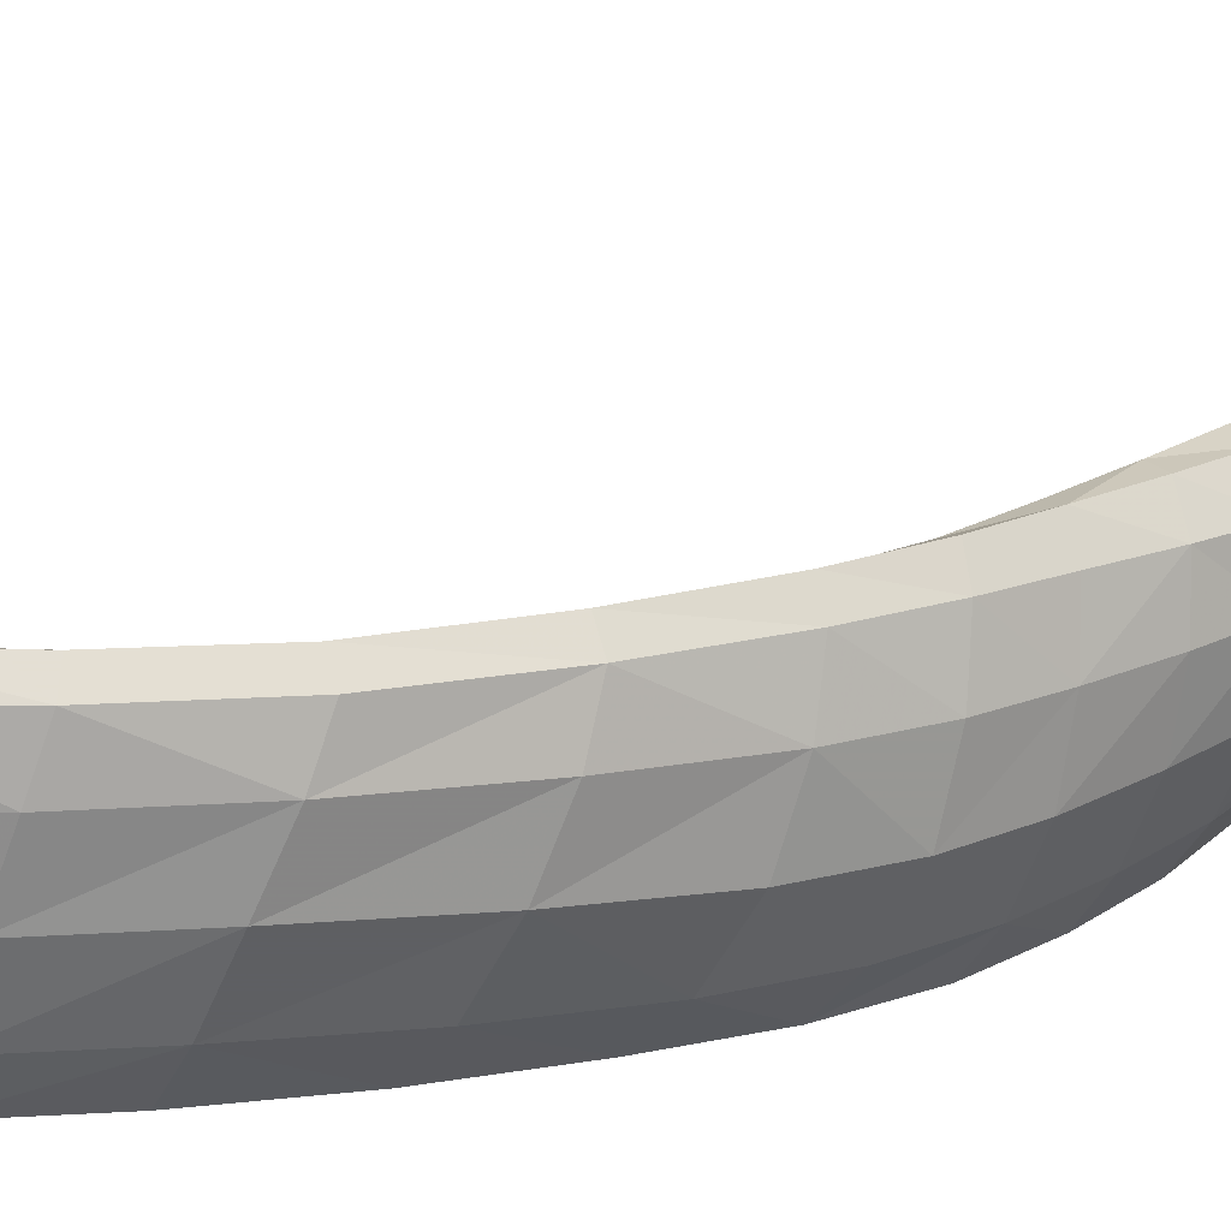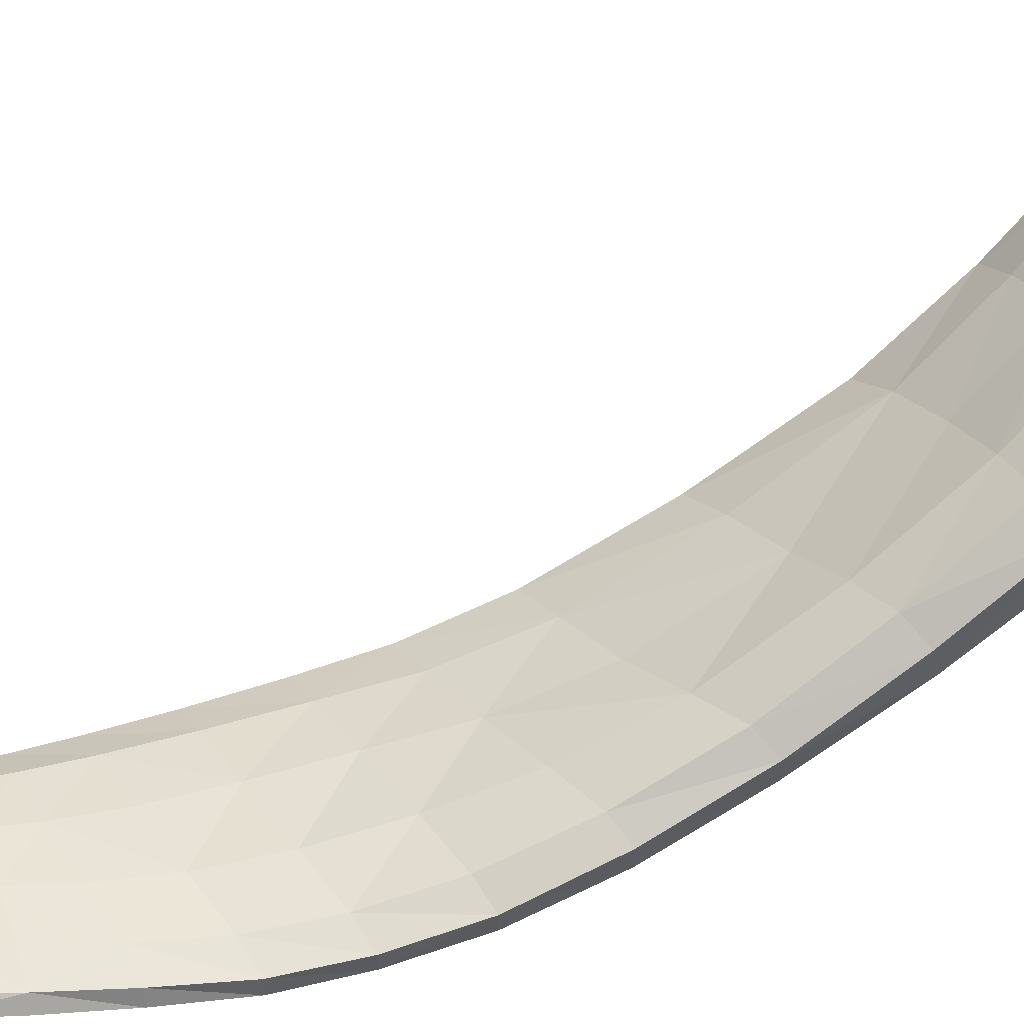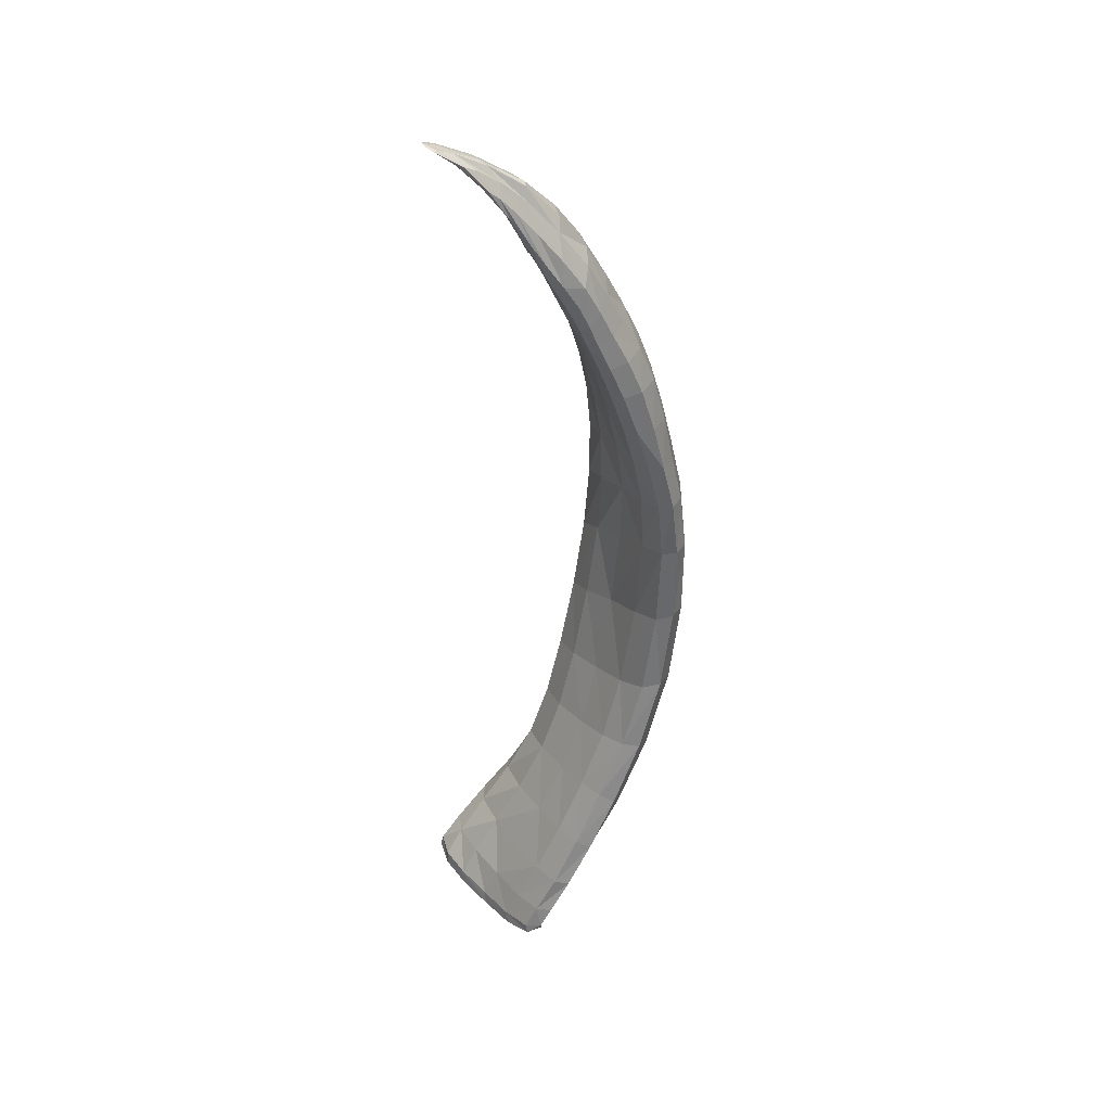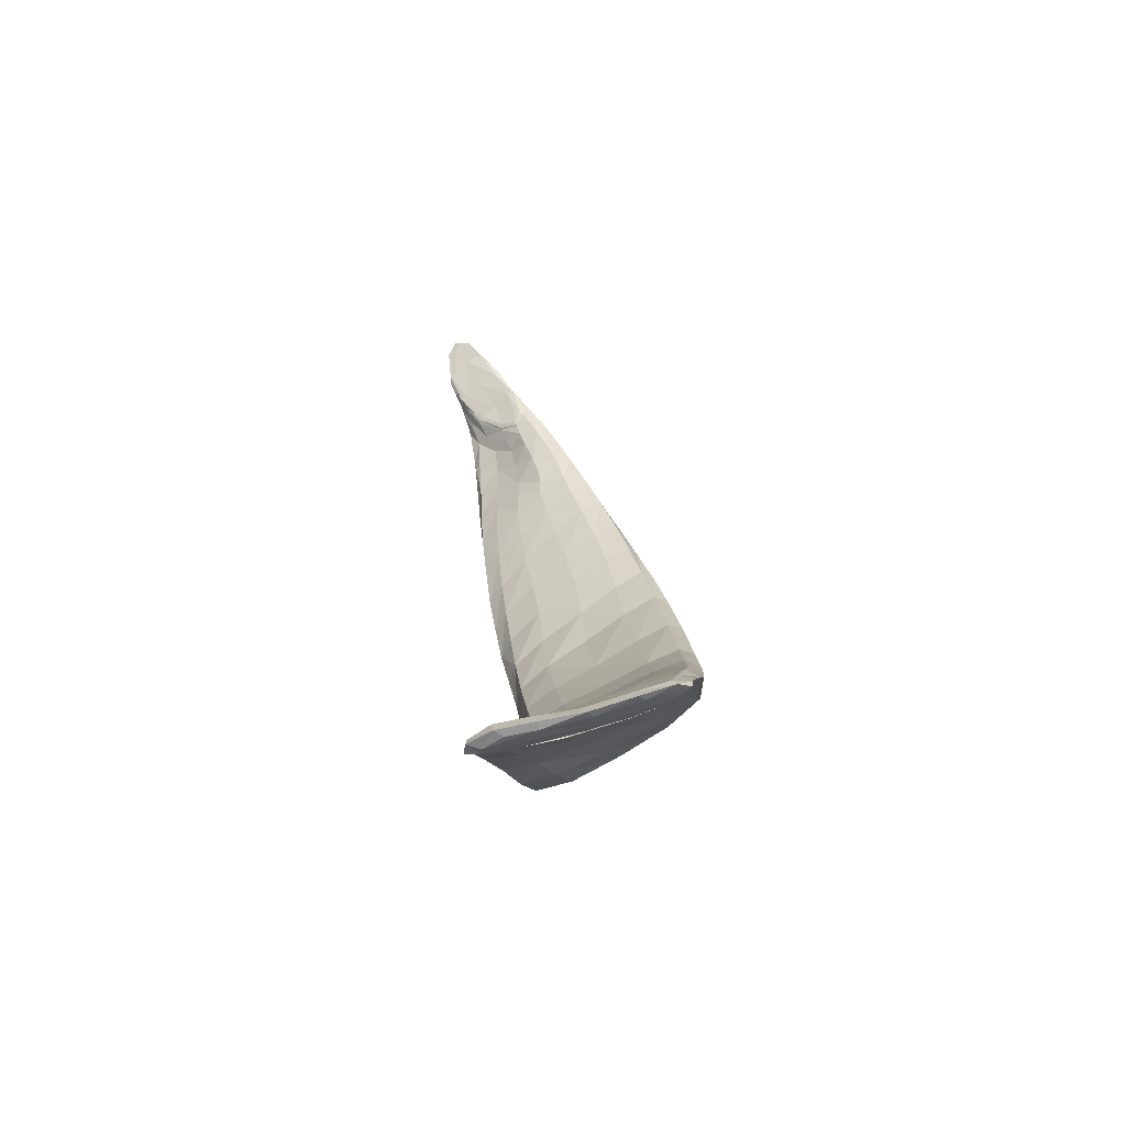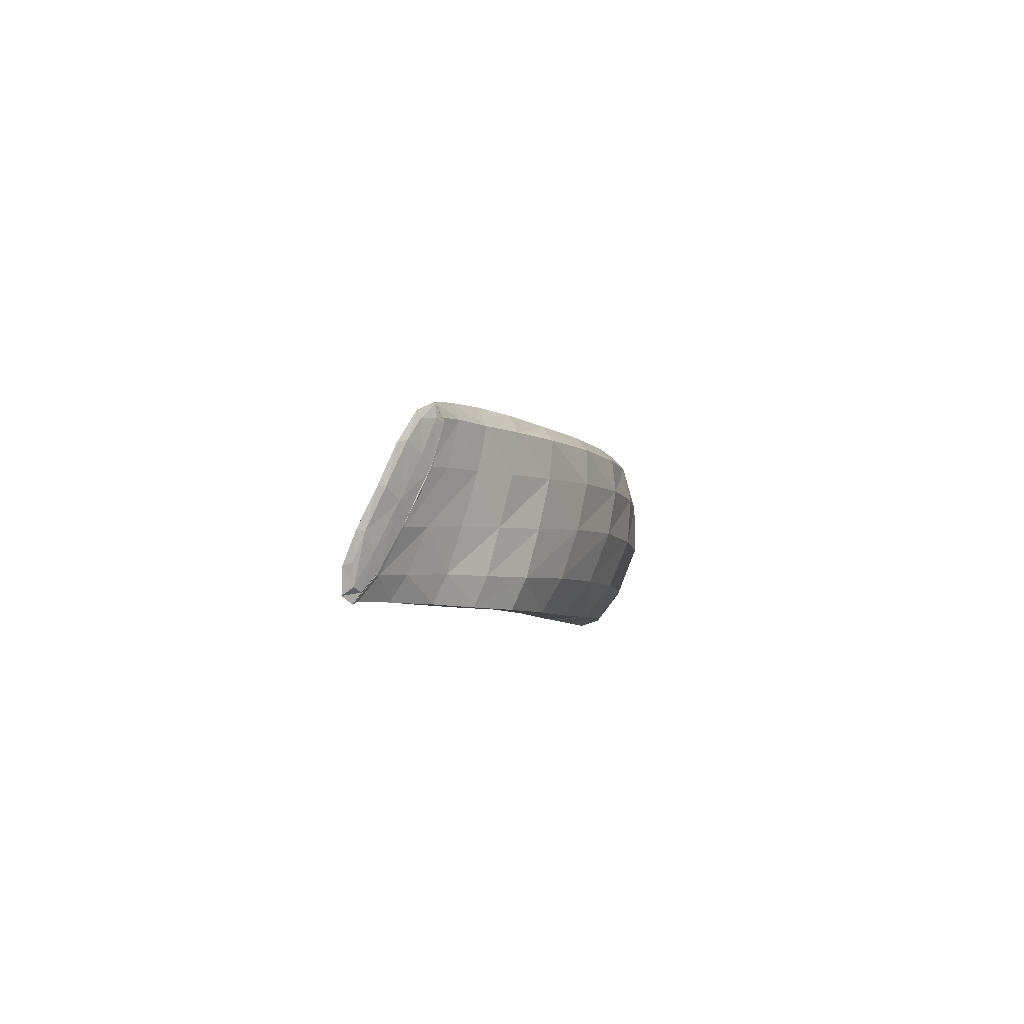
<metadata>
{"format":"obj","ext":"obj","renderer":"f3d","projection":"perspective","resolution":1024,"background":"white","views":[{"elev":50.5,"azim":-121.5,"up":"+Y"},{"elev":-64.8,"azim":107.6,"up":"+Y"},{"elev":50.0,"azim":140.3,"up":"+Z"},{"elev":-58.5,"azim":102.1,"up":"+Z"},{"elev":-79.8,"azim":155.9,"up":"+Z"}]}
</metadata>
<code>
v -1.676 16.17 1.058
v -1.622 16.1 1.151
v -1.368 16.34 -0.6586
v -1.403 16.27 -0.6325
v -1.65 16.26 1.065
v -1.616 16.2 1.168
v -1.366 16.6 -0.5897
v -1.41 16.61 -0.5671
v -1.872 16.21 0.3866
v -1.924 16.2 0.3797
v -1.787 16.48 0.5277
v -1.851 16.48 0.5158
v -1.793 16.3 -0.1662
v -1.767 16.59 0.002468
v -1.722 16.29 -0.1401
v -1.707 16.58 -0.004679
v -1.526 16.29 -0.5287
v -1.669 16.32 -0.4103
v -1.487 16.61 -0.4717
v -1.617 16.62 -0.2985
v -1.608 16.33 -0.3518
v -1.474 16.31 -0.5174
v -1.573 16.6 -0.2536
v -1.439 16.61 -0.46
v -1.81 16.18 0.7536
v -1.735 16.38 0.8184
v -1.853 16.14 0.755
v -1.811 16.37 0.827
v -1.775 16.19 0.8741
v -1.716 16.35 0.9002
v -1.904 16.16 0.5722
v -1.846 16.42 0.6923
v -1.858 16.19 0.5823
v -1.762 16.43 0.7021
v -1.798 16.13 0.921
v -1.761 16.32 0.9566
v -1.829 16.24 0.1359
v -1.789 16.53 0.3201
v -1.892 16.26 0.1304
v -1.843 16.54 0.319
v -1.58 16.13 1.201
v -1.682 16.25 0.9832
v -1.361 16.46 -0.6283
v -1.425 16.42 -0.6112
v -1.813 16.36 0.4664
v -1.934 16.35 0.4472
v -1.706 16.43 -0.08087
v -1.811 16.47 -0.09452
v -1.575 16.48 -0.2959
v -1.445 16.47 -0.4888
v -1.517 16.44 -0.5092
v -1.655 16.47 -0.3711
v -1.754 16.29 0.7809
v -1.87 16.26 0.8005
v -1.731 16.29 0.834
v -1.808 16.24 0.9563
v -1.787 16.32 0.6544
v -1.908 16.3 0.6413
v -1.809 16.38 0.2354
v -1.92 16.41 0.2279
v -1.736 16.19 0.9854
v -1.678 16.3 0.9919
v -1.722 16.13 1.066
v -1.691 16.24 1.088
v -1.702 16.27 0.9299
v -1.705 16.21 1.11
v -1.361 16.32 -0.6304
v -1.402 16.29 -0.6446
v -1.375 16.6 -0.6063
v -1.418 16.58 -0.5776
v -1.368 16.48 -0.6468
v -1.423 16.43 -0.6071
v -1.69 16.16 1.048
v -1.605 16.12 1.163
v -1.641 16.24 1.086
v -1.581 16.18 1.188
v -1.55 16.14 1.217
v -1.676 16.25 0.9983
v -1.678 16.25 0.9875
v -1.641 16.25 1.081
v -1.591 16.19 1.186
v -1.55 16.13 1.219
v -1.681 16.16 1.054
v -1.606 16.1 1.162
v -1.564 16.12 1.203
v -1.554 16.16 1.215
v -1.663 16.25 1.026
v -1.682 16.22 1.011
v -1.662 16.2 1.067
v -1.644 16.14 1.112
v -1.587 16.15 1.182
v -1.613 16.21 1.141
v -1.397 16.27 -0.6467
v -1.422 16.42 -0.615
v -1.415 16.6 -0.5734
v -1.363 16.61 -0.606
v -1.354 16.32 -0.6558
v -1.354 16.47 -0.6507
v -1.399 16.61 -0.5867
v -1.428 16.52 -0.5841
v -1.369 16.56 -0.6254
v -1.386 16.3 -0.6556
v -1.366 16.39 -0.6591
v -1.398 16.46 -0.6257
v -1.415 16.34 -0.6302
v -1.593 16.16 1.194
v -1.716 16.28 0.8807
v -1.698 16.33 0.9459
v -1.757 16.19 0.9322
v -1.764 16.13 0.9977
v -1.753 16.24 0.8459
v -1.669 16.38 -0.4
v -1.569 16.55 -0.2682
v -1.422 16.53 -0.5859
v -1.358 16.38 -0.6316
v -1.789 16.29 0.9622
v -1.728 16.28 1.025
v -1.7 16.22 1.108
v -1.762 16.22 1.036
v -1.667 16.27 1.012
v -1.685 16.3 0.95
v -1.812 16.37 -0.1406
v -1.877 16.44 0.07248
v -1.918 16.32 0.1723
v -1.701 16.52 -0.0401
v -1.767 16.41 0.07594
v -1.794 16.46 0.2852
v -1.816 16.57 0.1695
v -1.757 16.56 0.1615
v -1.78 16.27 -0.004824
v -1.85 16.28 -0.01742
v -1.847 16.32 0.8176
v -1.891 16.28 0.7238
v -1.884 16.37 0.6712
v -1.781 16.24 0.7649
v -1.77 16.3 0.7274
v -1.822 16.25 0.6162
v -1.748 16.4 0.7669
v -1.831 16.39 0.7634
v -1.879 16.15 0.6652
v -1.835 16.18 0.673
v -1.869 16.19 0.7757
v -1.843 16.25 0.8782
v -1.809 16.17 0.9412
v -1.734 16.35 0.8013
v -1.741 16.3 0.8081
v -1.716 16.34 0.8602
v -1.788 16.34 0.8905
v -1.767 16.39 0.8273
v -1.726 16.37 0.8603
v -1.735 16.35 0.9337
v -1.791 16.19 0.8177
v -1.834 16.14 0.749
v -1.827 16.13 0.8402
v -1.789 16.14 0.8982
v -1.939 16.26 0.4083
v -1.923 16.32 0.5477
v -1.914 16.22 0.6027
v -1.792 16.43 0.5038
v -1.802 16.34 0.5661
v -1.763 16.38 0.6843
v -1.851 16.45 0.6074
v -1.776 16.46 0.6197
v -1.797 16.44 0.7039
v -1.871 16.2 0.4893
v -1.919 16.18 0.4803
v -1.886 16.15 0.5669
v -1.795 16.54 -0.04038
v -1.735 16.47 -0.2468
v -1.638 16.55 -0.3352
v -1.582 16.45 -0.4511
v -1.505 16.54 -0.4897
v -1.508 16.48 -0.3953
v -1.456 16.38 -0.5041
v -1.709 16.35 -0.1139
v -1.642 16.46 -0.1973
v -1.587 16.39 -0.3224
v -1.644 16.59 -0.1372
v -1.734 16.61 0.01137
v -1.696 16.61 -0.1581
v -1.502 16.61 -0.3623
v -1.592 16.63 -0.2683
v -1.547 16.62 -0.3977
v -1.733 16.31 -0.3009
v -1.757 16.27 -0.1621
v -1.666 16.31 -0.2536
v -1.599 16.31 -0.4783
v -1.642 16.3 -0.3873
v -1.542 16.32 -0.4402
v -1.898 16.43 0.4857
v -1.936 16.38 0.3467
v -1.888 16.49 0.2808
v -1.842 16.28 0.4231
v -1.82 16.37 0.361
v -1.816 16.3 0.1807
v -1.795 16.51 0.435
v -1.811 16.5 0.5307
v -1.852 16.51 0.4272
v -1.808 16.55 0.3316
v -1.917 16.23 0.2625
v -1.901 16.18 0.3724
v -1.859 16.22 0.2676
v -1.86 16.23 0.119
v -1.418 16.33 -0.6254
v -1.461 16.43 -0.5695
v -1.528 16.35 -0.5224
v -1.361 16.54 -0.6112
v -1.394 16.46 -0.5706
v -1.437 16.55 -0.4716
v -1.438 16.61 -0.5303
v -1.386 16.63 -0.5726
v -1.393 16.61 -0.5382
v -1.46 16.64 -0.4615
v -1.407 16.31 -0.5826
v -1.38 16.27 -0.6323
v -1.454 16.28 -0.5872
v -1.503 16.28 -0.5262
v -1.592 16.11 1.186
v -1.712 16.16 1.095
v -1.639 16.17 1.165
v -1.693 16.21 1.002
v -1.69 16.26 0.9636
v -1.724 16.23 0.9473
v -1.662 16.28 1.034
v -1.634 16.23 1.121
v -1.652 16.21 1.136
v -1.681 16.28 1.045
v -1.659 16.13 1.102
v -1.712 16.17 1.024
v -1.731 16.15 1.028
v -1.669 16.12 1.119
v -1.688 16.21 1.006
v -1.662 16.26 1.022
v -1.617 16.22 1.139
v -1.563 16.16 1.213
v -1.569 16.11 1.2
v -1.649 16.12 1.11
v -1.627 16.17 1.128
v -1.373 16.27 -0.6534
v -1.413 16.32 -0.6325
v -1.425 16.52 -0.5878
v -1.388 16.63 -0.5842
v -1.355 16.55 -0.6316
v -1.351 16.39 -0.6565
v -1.401 16.54 -0.6033
v -1.393 16.37 -0.6448
v -1.644 16.19 1.16
v -1.701 16.32 0.9039
v -1.767 16.17 1.021
v -1.739 16.24 0.8967
v -1.709 16.31 0.9907
v -1.764 16.15 0.9663
v -1.852 16.52 0.1284
v -1.769 16.33 0.0305
v -1.893 16.2 0.6912
v -1.748 16.36 0.7516
v -1.821 16.3 0.8888
v -1.766 16.24 0.8072
v -1.893 16.4 0.5817
v -1.836 16.26 0.525
v -1.742 16.38 -0.2843
v -1.597 16.37 -0.4711
v -1.499 16.56 -0.3733
v -1.638 16.54 -0.1625
v -1.938 16.29 0.2987
v -1.801 16.45 0.4055
v -1.453 16.53 -0.5481
v -1.398 16.38 -0.5782
v -1.749 16.25 1.038
v -1.674 16.28 0.9867
v -1.874 16.35 0.01887
v -1.758 16.49 0.1242
v -1.781 16.58 0.1785
v -1.813 16.25 -0.02299
v -1.868 16.34 0.7476
v -1.801 16.24 0.6987
v -1.784 16.41 0.7706
v -1.861 16.15 0.6607
v -1.842 16.18 0.8594
v -1.725 16.34 0.8319
v -1.753 16.37 0.8805
v -1.812 16.14 0.8271
v -1.93 16.24 0.5094
v -1.778 16.41 0.5995
v -1.806 16.47 0.6213
v -1.899 16.17 0.4743
v -1.719 16.56 -0.2
v -1.567 16.55 -0.4249
v -1.521 16.39 -0.4173
v -1.649 16.38 -0.2264
v -1.667 16.62 -0.137
v -1.521 16.64 -0.3745
v -1.701 16.29 -0.2847
v -1.574 16.29 -0.4639
v -1.9 16.45 0.3928
v -1.838 16.29 0.3097
v -1.815 16.52 0.4417
v -1.888 16.2 0.2524
v -1.462 16.34 -0.5816
v -1.389 16.54 -0.5544
v -1.413 16.63 -0.5295
v -1.431 16.28 -0.5863
v -1.649 16.13 1.15
v -1.707 16.22 0.982
v -1.656 16.25 1.089
v -1.694 16.14 1.074
f 2 231 306 228
f 62 227 305 224
f 61 223 304 229
f 41 220 303 218
f 22 217 302 214
f 19 213 301 210
f 24 209 300 212
f 17 206 299 216
f 39 203 298 200
f 38 199 297 196
f 37 195 296 202
f 40 192 295 198
f 17 217 294 187
f 18 188 293 184
f 24 213 292 181
f 23 182 291 178
f 21 177 290 186
f 22 174 289 189
f 19 172 288 183
f 20 170 287 180
f 33 167 286 165
f 32 164 285 162
f 34 161 284 163
f 31 158 283 166
f 29 155 282 152
f 36 151 281 148
f 30 147 280 150
f 35 144 279 154
f 31 167 278 140
f 34 164 277 138
f 33 137 276 141
f 32 134 275 139
f 37 203 274 130
f 40 199 273 128
f 38 127 272 129
f 39 124 271 131
f 42 222 270 120
f 56 119 269 116
f 43 208 268 115
f 44 205 267 114
f 45 194 266 159
f 46 191 265 156
f 47 176 264 125
f 49 173 263 113
f 52 171 262 112
f 48 169 261 122
f 45 160 260 193
f 46 157 259 190
f 53 146 258 135
f 54 143 257 132
f 53 136 256 145
f 54 133 255 142
f 47 126 254 175
f 48 123 253 168
f 61 230 252 109
f 64 227 251 117
f 65 223 250 107
f 63 219 249 110
f 62 121 248 108
f 64 118 247 226
f 68 105 246 102
f 69 101 245 99
f 3 103 244 97
f 71 101 243 98
f 69 99 242 96
f 70 100 241 95
f 72 105 240 94
f 68 102 239 93
f 75 92 238 89
f 75 89 87
f 74 91 85
f 1 90 237 83
f 74 85 236 84
f 77 86 235 82
f 76 92 234 81
f 75 87 233 80
f 78 88 232 79
f 221 232 83 73
f 83 232 88 1
f 79 232 221 42
f 120 233 79 42
f 79 233 87 78
f 80 233 120 5
f 225 234 80 5
f 80 234 92 75
f 81 234 225 6
f 106 235 81 6
f 81 235 86 76
f 82 235 106 41
f 218 236 82 41
f 82 236 85 77
f 84 236 218 2
f 228 237 84 2
f 84 237 90 74
f 83 237 228 73
f 85 86 77
f 86 91 76
f 85 91 86
f 87 88 78
f 88 89 1
f 87 89 88
f 90 238 91 74
f 91 238 92 76
f 89 238 90 1
f 215 239 97 67
f 97 239 102 3
f 93 239 215 4
f 204 240 93 4
f 93 240 105 68
f 94 240 204 44
f 114 241 94 44
f 94 241 100 72
f 95 241 114 8
f 211 242 95 8
f 95 242 99 70
f 96 242 211 7
f 207 243 96 7
f 96 243 101 69
f 98 243 207 43
f 115 244 98 43
f 98 244 103 71
f 97 244 115 67
f 100 245 104 72
f 104 245 101 71
f 99 245 100 70
f 103 246 104 71
f 104 246 105 72
f 102 246 103 3
f 106 247 220 41
f 220 247 118 66
f 226 247 106 6
f 147 248 107 55
f 107 248 121 65
f 108 248 147 30
f 144 249 119 56
f 119 249 219 66
f 110 249 144 35
f 111 250 109 29
f 109 250 223 61
f 107 250 111 55
f 151 251 108 30
f 108 251 227 62
f 117 251 151 36
f 155 252 110 35
f 110 252 230 63
f 109 252 155 29
f 128 253 192 40
f 192 253 123 60
f 168 253 128 14
f 130 254 195 37
f 195 254 126 59
f 175 254 130 15
f 140 255 158 31
f 158 255 133 58
f 142 255 140 27
f 138 256 161 34
f 161 256 136 57
f 145 256 138 26
f 148 257 116 36
f 116 257 143 56
f 132 257 148 28
f 152 258 111 29
f 111 258 146 55
f 135 258 152 25
f 162 259 134 32
f 134 259 157 58
f 190 259 162 12
f 165 260 137 33
f 137 260 160 57
f 193 260 165 9
f 184 261 112 18
f 112 261 169 52
f 122 261 184 13
f 187 262 206 17
f 206 262 171 51
f 112 262 187 18
f 181 263 209 24
f 209 263 173 50
f 113 263 181 23
f 178 264 113 23
f 113 264 176 49
f 125 264 178 16
f 200 265 124 39
f 124 265 191 60
f 156 265 200 10
f 196 266 127 38
f 127 266 194 59
f 159 266 196 11
f 210 267 172 19
f 172 267 205 51
f 114 267 210 8
f 214 268 174 22
f 174 268 208 50
f 115 268 214 67
f 117 269 118 64
f 118 269 119 66
f 116 269 117 36
f 224 270 121 62
f 121 270 222 65
f 120 270 224 5
f 122 271 123 48
f 123 271 124 60
f 131 271 122 13
f 125 272 126 47
f 126 272 127 59
f 129 272 125 16
f 179 273 129 16
f 129 273 199 38
f 128 273 179 14
f 185 274 131 13
f 131 274 203 39
f 130 274 185 15
f 132 275 133 54
f 133 275 134 58
f 139 275 132 28
f 135 276 136 53
f 136 276 137 57
f 141 276 135 25
f 149 277 139 28
f 139 277 164 32
f 138 277 149 26
f 153 278 141 25
f 141 278 167 33
f 140 278 153 27
f 142 279 143 54
f 143 279 144 56
f 154 279 142 27
f 145 280 146 53
f 146 280 147 55
f 150 280 145 26
f 149 281 150 26
f 150 281 151 30
f 148 281 149 28
f 153 282 154 27
f 154 282 155 35
f 152 282 153 25
f 156 283 157 46
f 157 283 158 58
f 166 283 156 10
f 159 284 160 45
f 160 284 161 57
f 163 284 159 11
f 197 285 163 11
f 163 285 164 34
f 162 285 197 12
f 201 286 166 10
f 166 286 167 31
f 165 286 201 9
f 168 287 169 48
f 169 287 170 52
f 180 287 168 14
f 170 288 171 52
f 171 288 172 51
f 183 288 170 20
f 177 289 173 49
f 173 289 174 50
f 189 289 177 21
f 175 290 176 47
f 176 290 177 49
f 186 290 175 15
f 179 291 180 14
f 180 291 182 20
f 178 291 179 16
f 182 292 183 20
f 183 292 213 19
f 181 292 182 23
f 185 293 186 15
f 186 293 188 21
f 184 293 185 13
f 188 294 189 21
f 189 294 217 22
f 187 294 188 18
f 190 295 191 46
f 191 295 192 60
f 198 295 190 12
f 193 296 194 45
f 194 296 195 59
f 202 296 193 9
f 197 297 198 12
f 198 297 199 40
f 196 297 197 11
f 201 298 202 9
f 202 298 203 37
f 200 298 201 10
f 204 299 205 44
f 205 299 206 51
f 216 299 204 4
f 207 300 208 43
f 208 300 209 50
f 212 300 207 7
f 211 301 212 7
f 212 301 213 24
f 210 301 211 8
f 215 302 216 4
f 216 302 217 17
f 214 302 215 67
f 231 303 219 63
f 219 303 220 66
f 218 303 231 2
f 221 304 222 42
f 222 304 223 65
f 229 304 221 73
f 225 305 226 6
f 226 305 227 64
f 224 305 225 5
f 229 306 230 61
f 230 306 231 63
f 228 306 229 73

</code>
